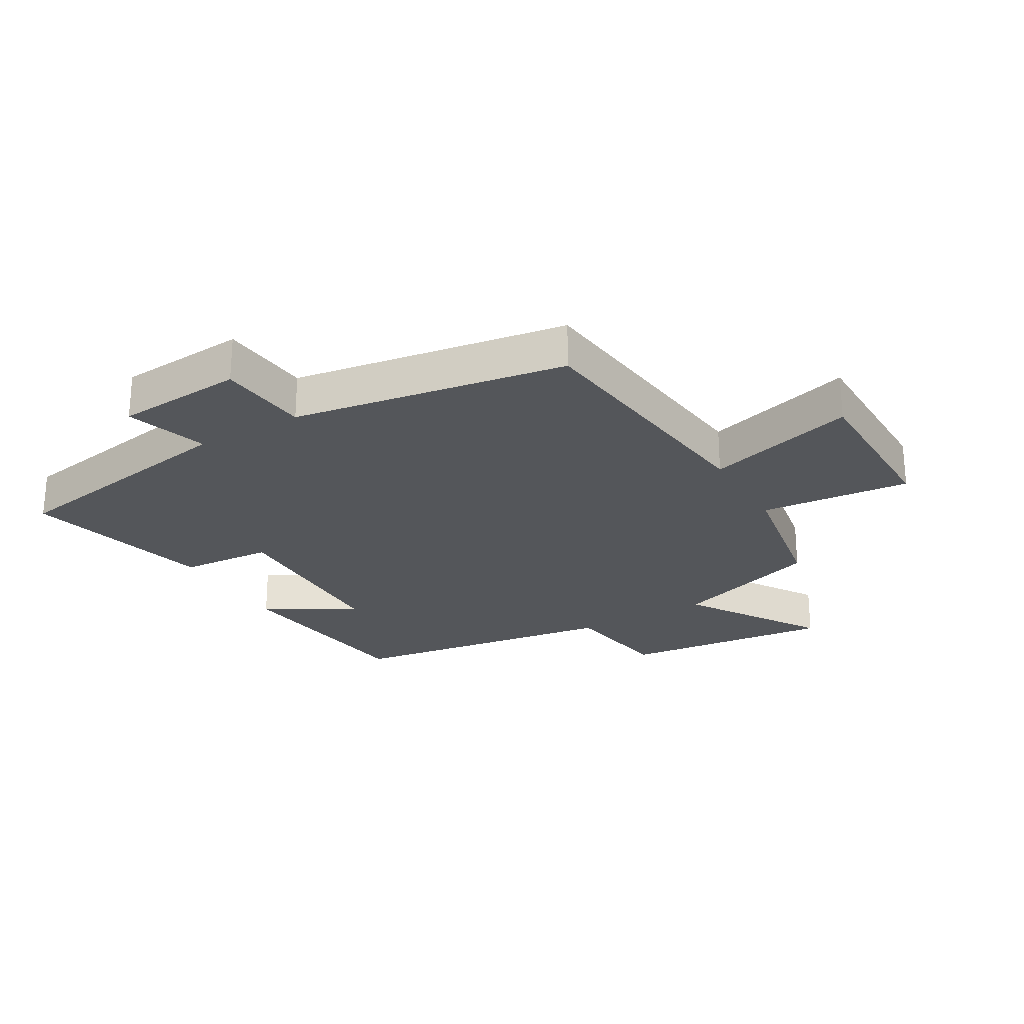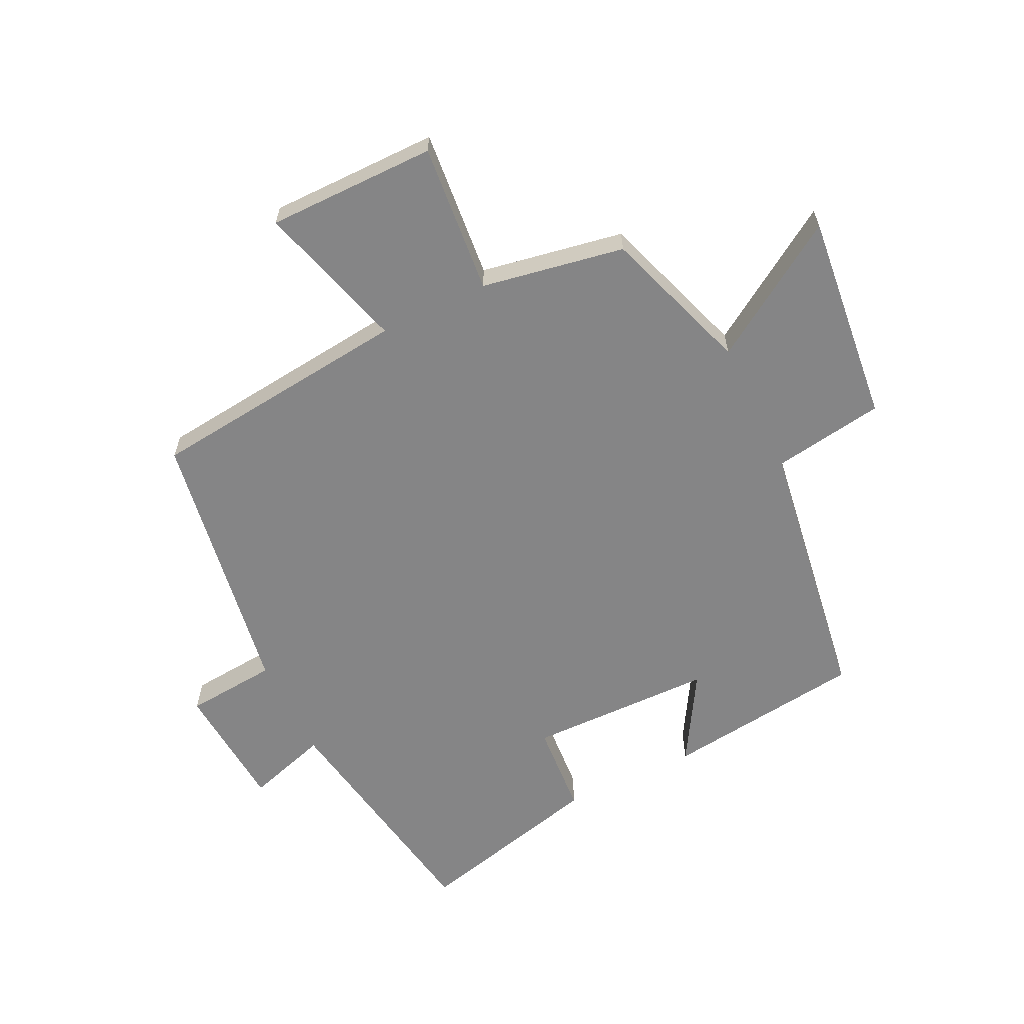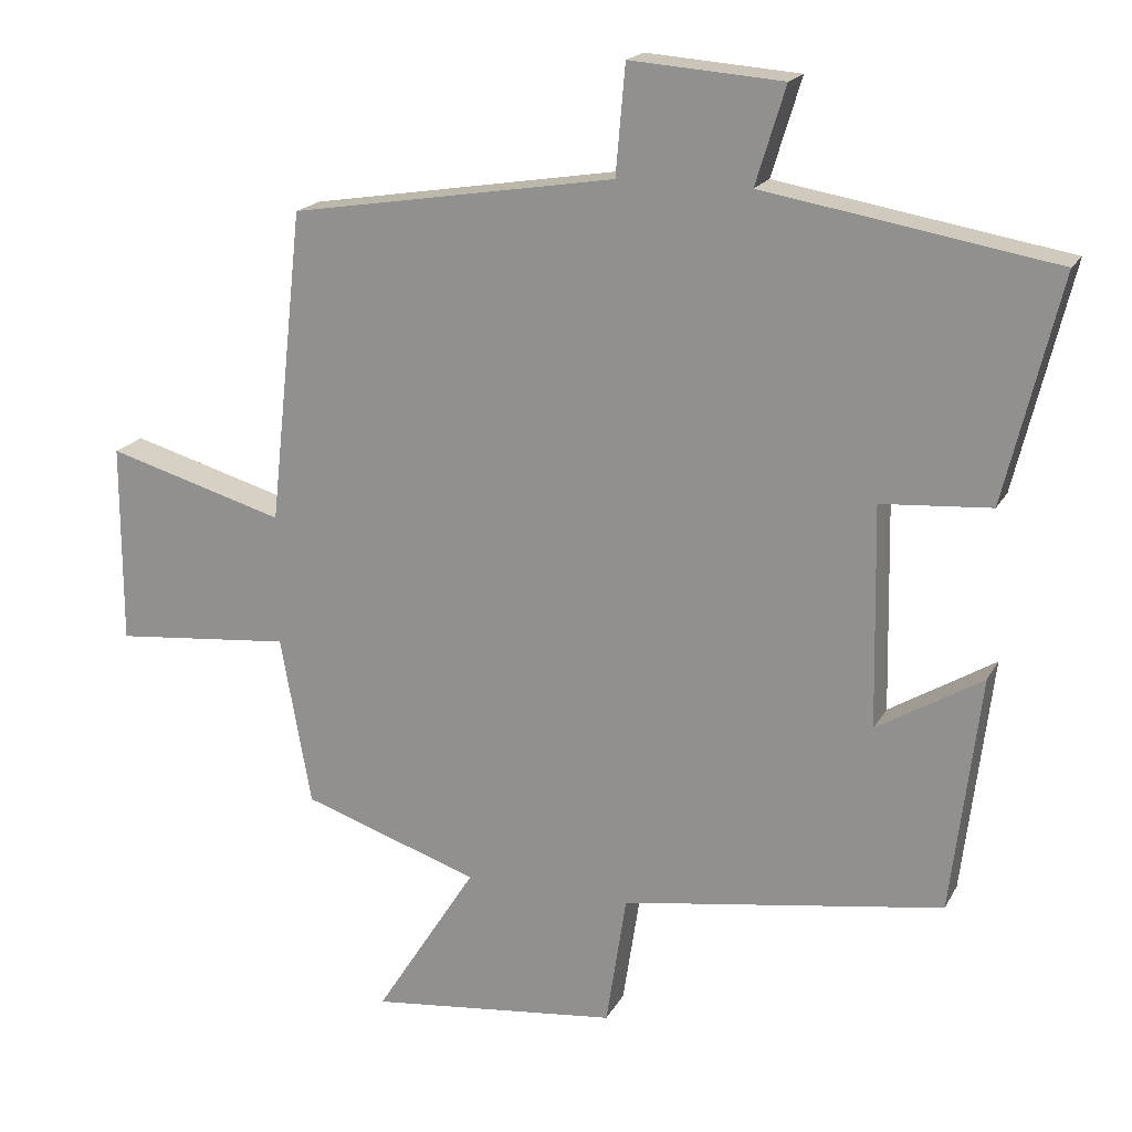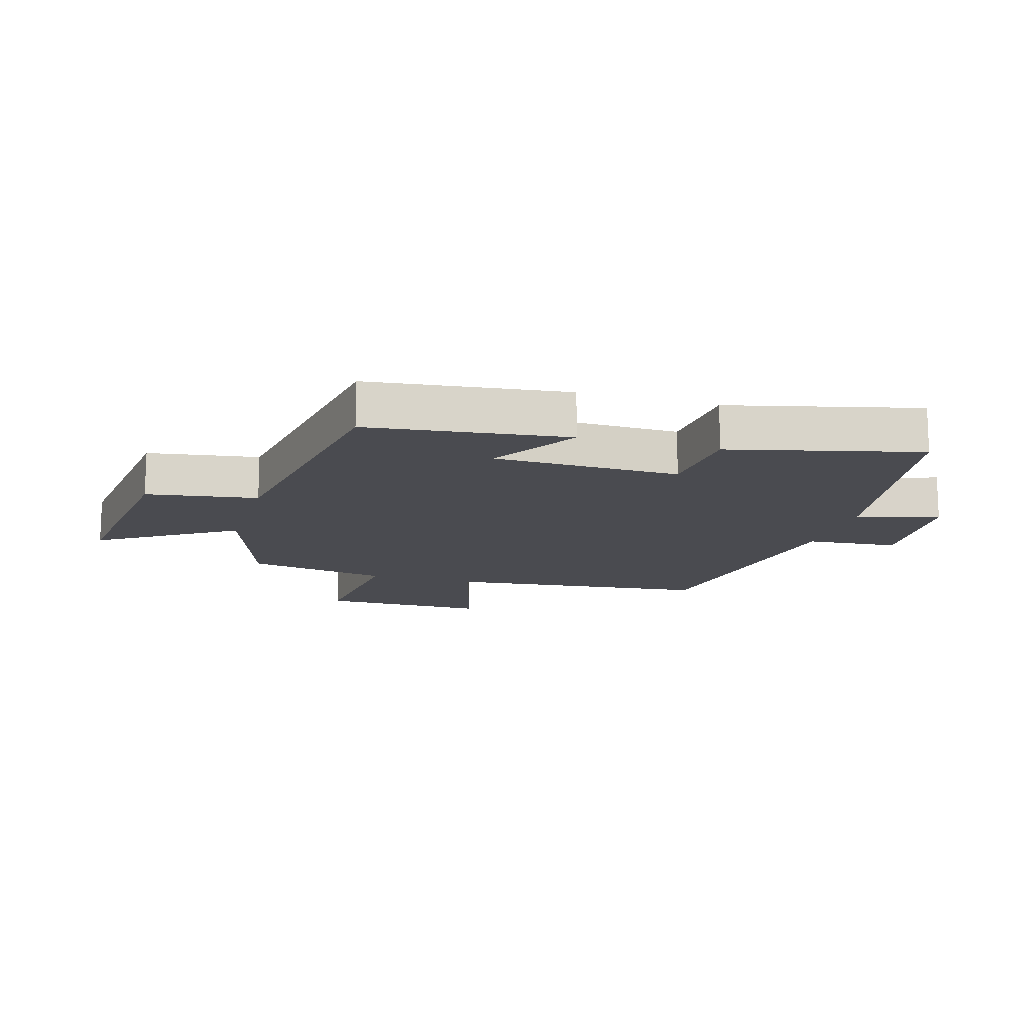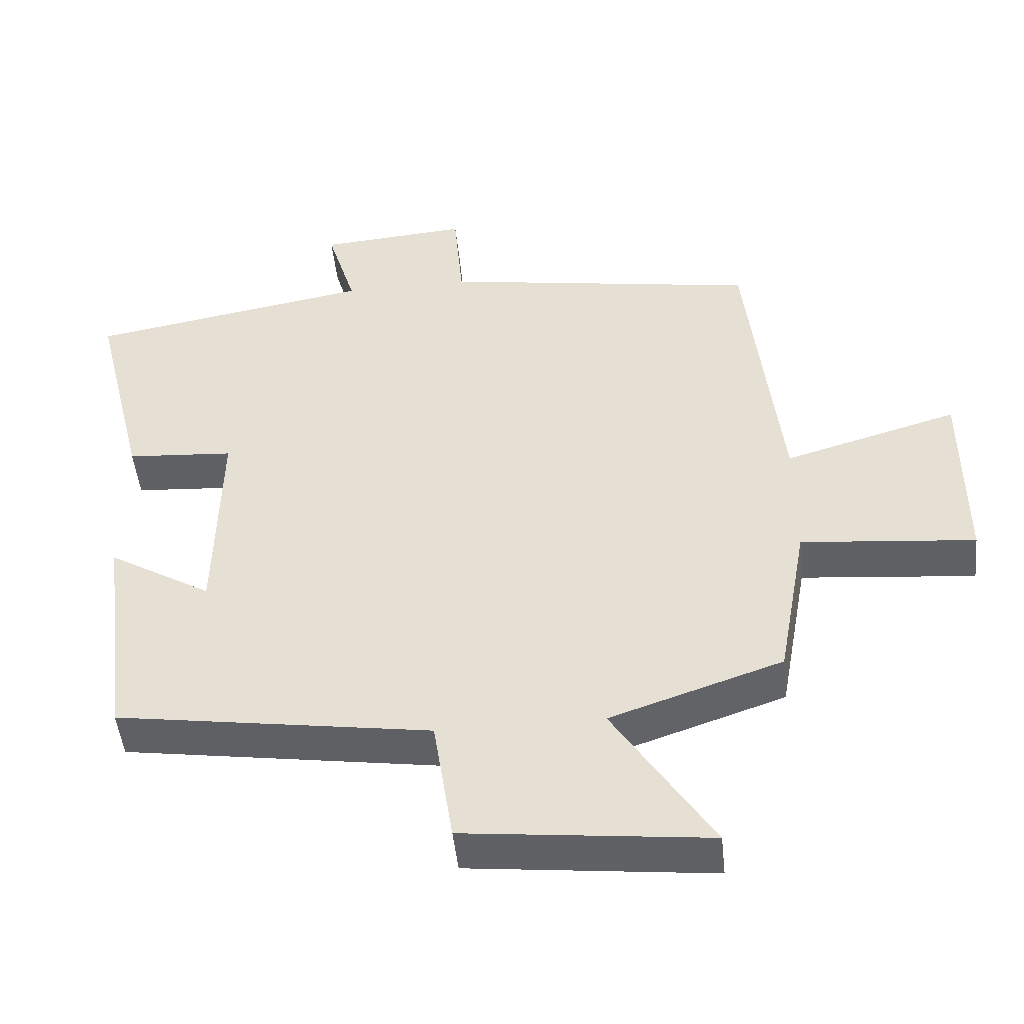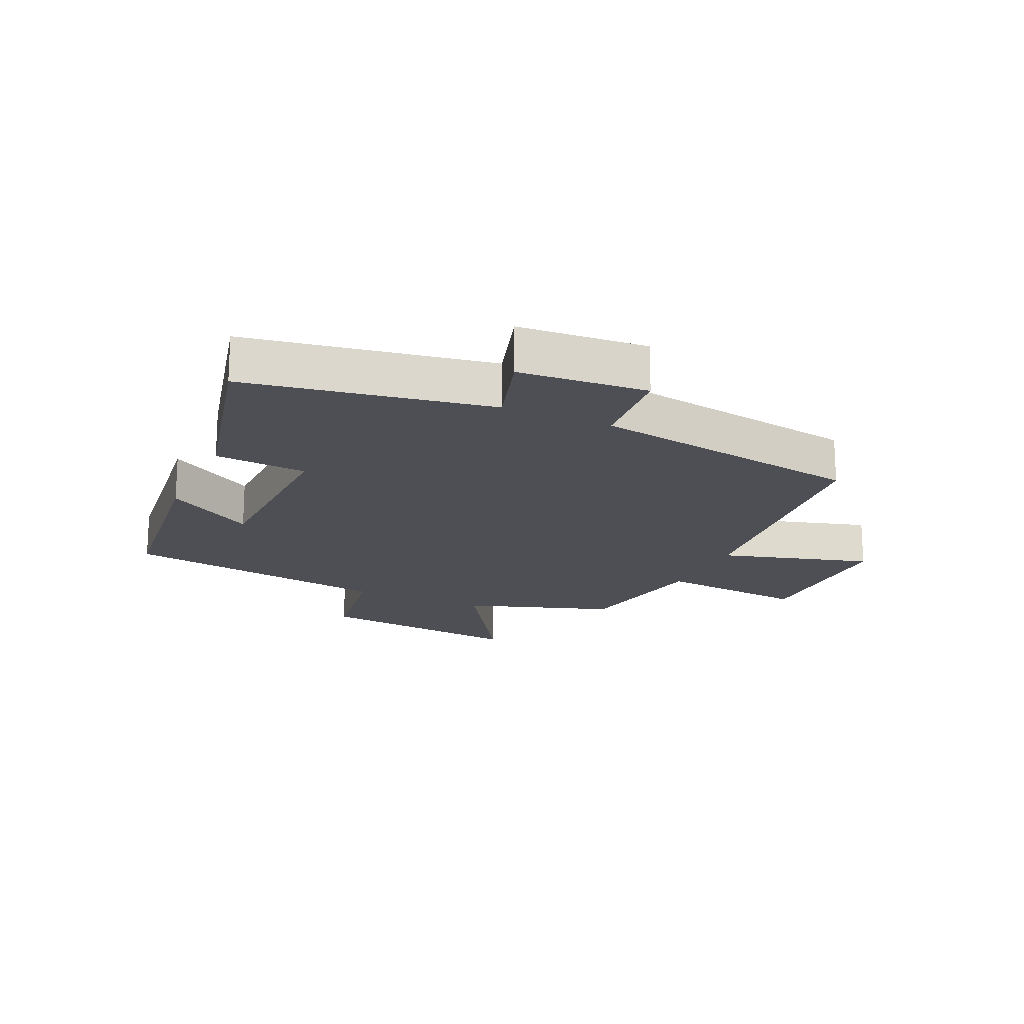
<metadata>
{"format":"obj","ext":"obj","renderer":"f3d","projection":"perspective","resolution":1024,"background":"white","views":[{"elev":-25.3,"azim":30.4,"up":"+Y"},{"elev":-61.9,"azim":116.0,"up":"+Y"},{"elev":18.5,"azim":-159.3,"up":"+Z"},{"elev":-14.4,"azim":-106.4,"up":"+Y"},{"elev":-48.0,"azim":5.9,"up":"+Z"},{"elev":-18.4,"azim":-24.6,"up":"+Y"}]}
</metadata>
<code>
v -0.46 0.07 -0.433
v -0.5 0.07 -0.107
v -0.355 0.07 -0.194
v -0.349 0.07 0.11
v -0.5 0.07 0.121
v -0.576 0.07 0.431
v -0.177 0.07 0.5
v -0.218 0.07 0.634
v -0.008 0.07 0.65
v 0.005 0.07 0.5
v 0.453 0.07 0.428
v 0.5 0.07 -0.003
v 0.745 0.07 0.068
v 0.745 0.07 -0.208
v 0.5 0.07 -0.185
v 0.458 0.07 -0.418
v 0.215 0.07 -0.5
v 0.355 0.07 -0.72
v 0.011 0.07 -0.682
v -0.017 0.07 -0.5
v -0.46 0 -0.433
v -0.5 0 -0.107
v -0.355 0 -0.194
v -0.349 0 0.11
v -0.5 0 0.121
v -0.576 0 0.431
v -0.177 0 0.5
v -0.218 0 0.634
v -0.008 0 0.65
v 0.005 0 0.5
v 0.453 0 0.428
v 0.5 0 -0.003
v 0.745 0 0.068
v 0.745 0 -0.208
v 0.5 0 -0.185
v 0.458 0 -0.418
v 0.215 0 -0.5
v 0.355 0 -0.72
v 0.011 0 -0.682
v -0.017 0 -0.5
f 17 18 19 20
f 15 16 17 20
f 15 20 1
f 12 13 14 15
f 10 11 12 15
f 10 15 1
f 7 8 9 10
f 4 5 6 7
f 3 4 7 10
f 1 2 3
f 1 3 10
f 40 39 38 37
f 40 37 36 35
f 21 40 35
f 35 34 33 32
f 35 32 31 30
f 21 35 30
f 30 29 28 27
f 27 26 25 24
f 30 27 24 23
f 23 22 21
f 30 23 21
f 1 21 22 2
f 2 22 23 3
f 3 23 24 4
f 4 24 25 5
f 5 25 26 6
f 6 26 27 7
f 7 27 28 8
f 8 28 29 9
f 9 29 30 10
f 10 30 31 11
f 11 31 32 12
f 12 32 33 13
f 13 33 34 14
f 14 34 35 15
f 15 35 36 16
f 16 36 37 17
f 17 37 38 18
f 18 38 39 19
f 19 39 40 20
f 20 40 21 1

</code>
